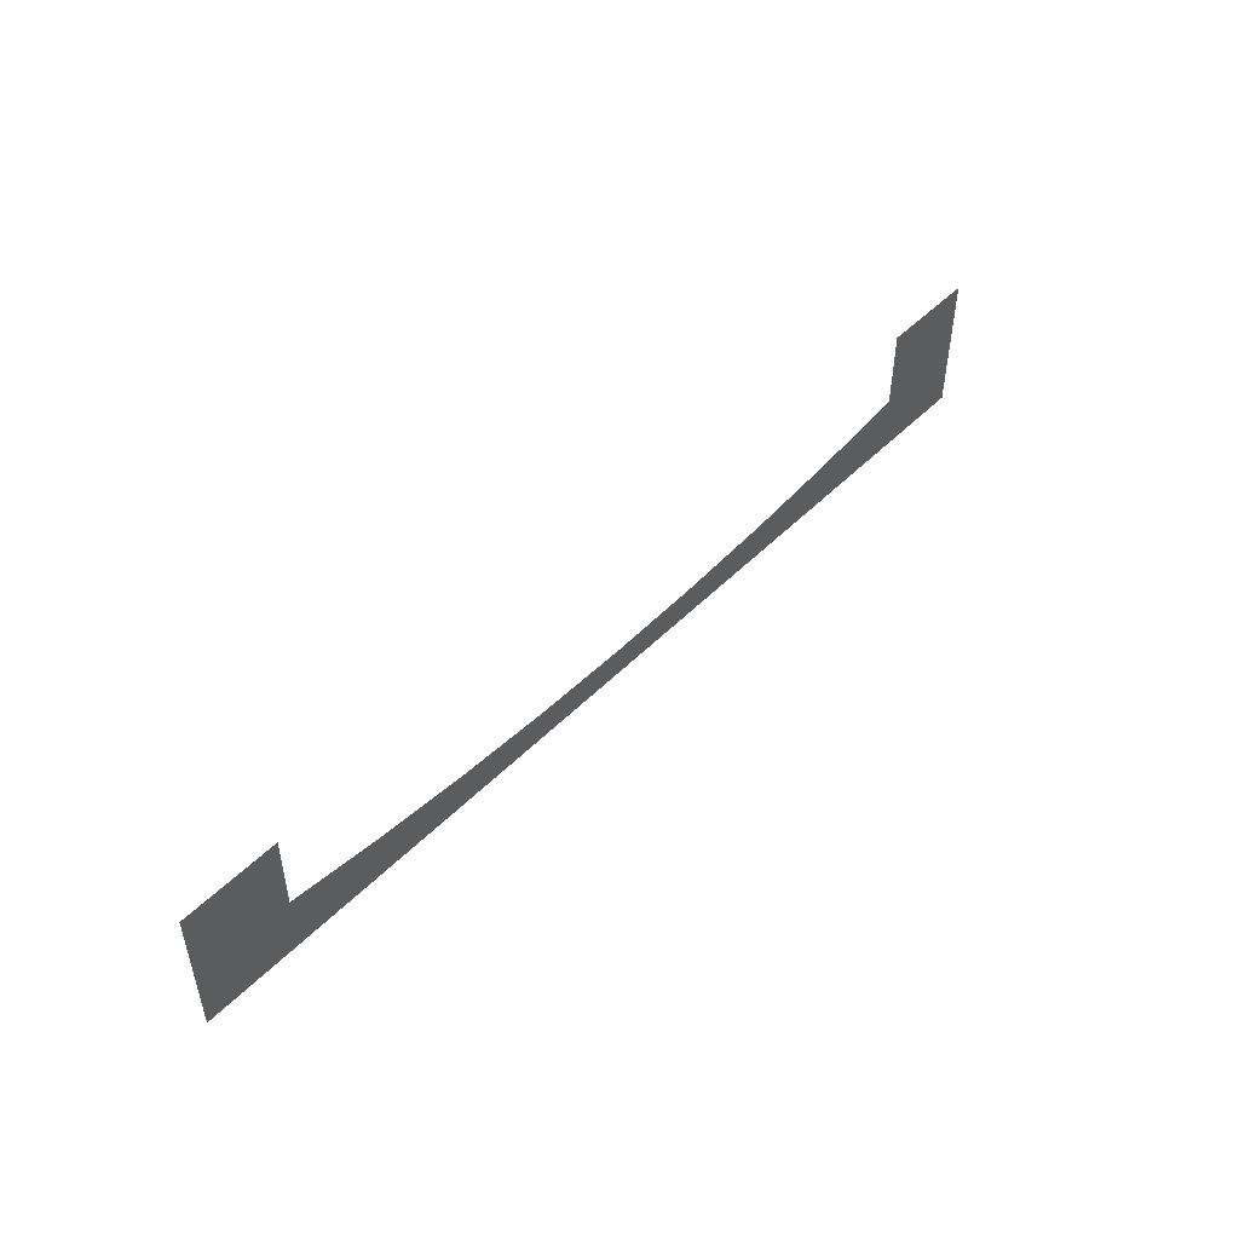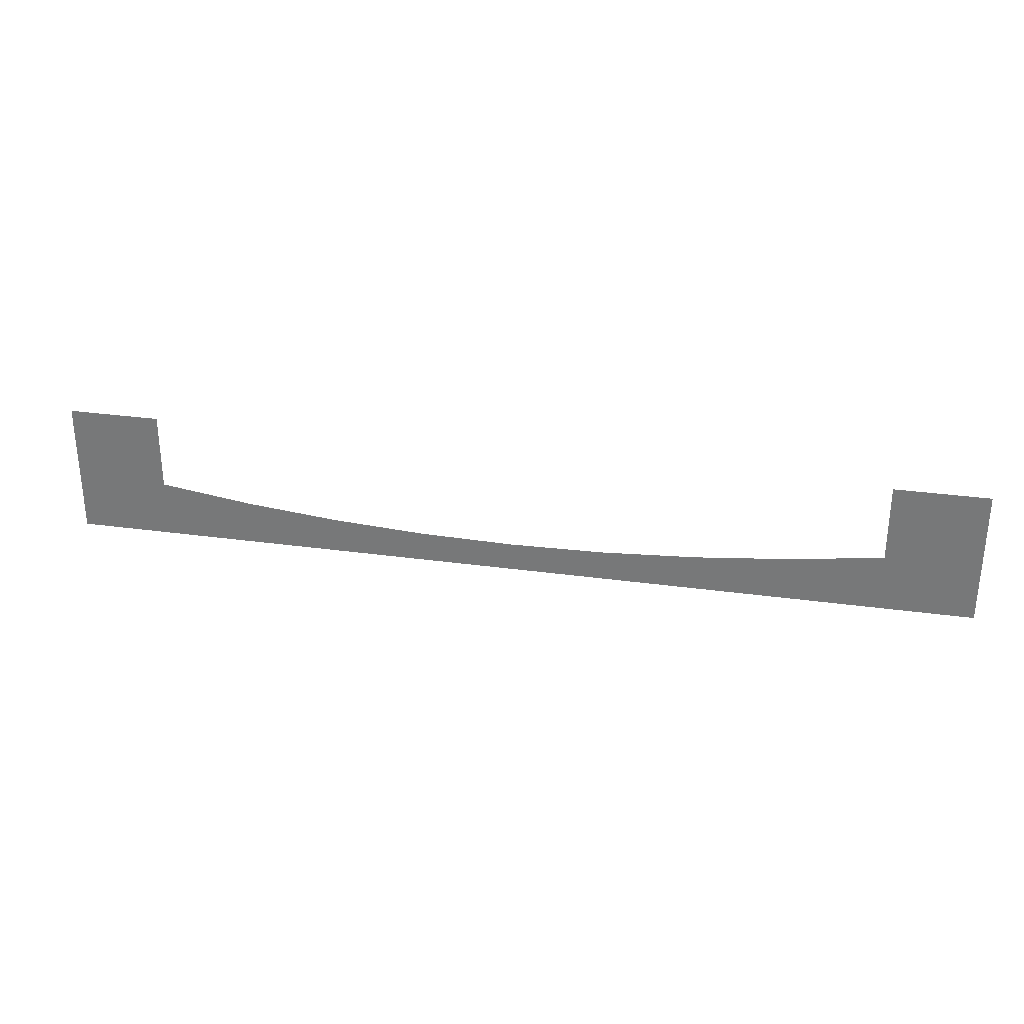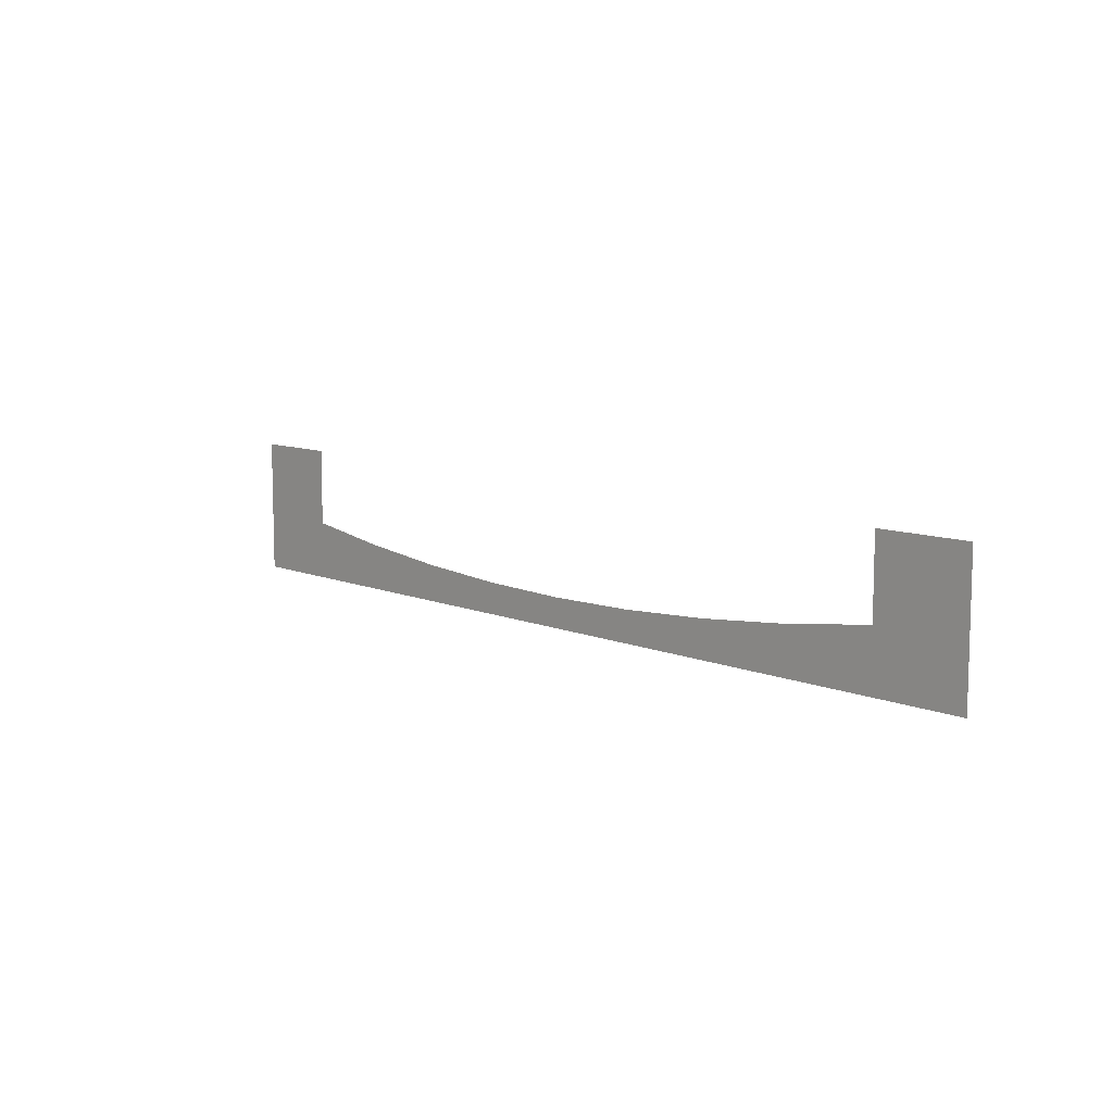
<metadata>
{"format":"obj","ext":"obj","renderer":"f3d","projection":"perspective","resolution":1024,"background":"white","views":[{"elev":48.6,"azim":-48.0,"up":"+Y"},{"elev":30.7,"azim":11.2,"up":"+Y"},{"elev":9.4,"azim":47.7,"up":"+Y"}]}
</metadata>
<code>
g spline-concave-cap-front
v -0.4 0.1467 -2.888e-15 1 1 1
v -0.5 0.1467 -2.888e-15 1 1 1
v -0.4 0.06333 -2.888e-15 1 1 1
v -0.5 0 -2.888e-15 1 1 1
v -0.3005 0.04949 -2.888e-15 1 1 1
v -0.2006 0.03959 -2.888e-15 1 1 1
v -0.1004 0.03365 -2.888e-15 1 1 1
v 0.5 0 2.888e-15 1 1 1
v 3.061e-13 0.03166 -2.888e-15 1 1 1
v 0.1004 0.03365 -2.888e-15 1 1 1
v 0.2006 0.03959 -2.166e-15 1 1 1
v 0.3005 0.04949 -2.166e-15 1 1 1
v 0.4 0.06333 0 1 1 1
v 0.5 0.1467 2.888e-15 1 1 1
v 0.4 0.1467 0 1 1 1
f 3 2 1
f 3 4 2
f 5 4 3
f 6 4 5
f 7 4 6
f 4 7 8
f 8 7 9
f 10 8 9
f 11 8 10
f 12 8 11
f 13 8 12
f 8 13 14
f 14 13 15
g spline-concave-cap-front
f 3 2 1
f 3 4 2
f 5 4 3
f 6 4 5
f 7 4 6
f 4 7 8
f 8 7 9
f 10 8 9
f 11 8 10
f 12 8 11
f 13 8 12
f 8 13 14
f 14 13 15

</code>
